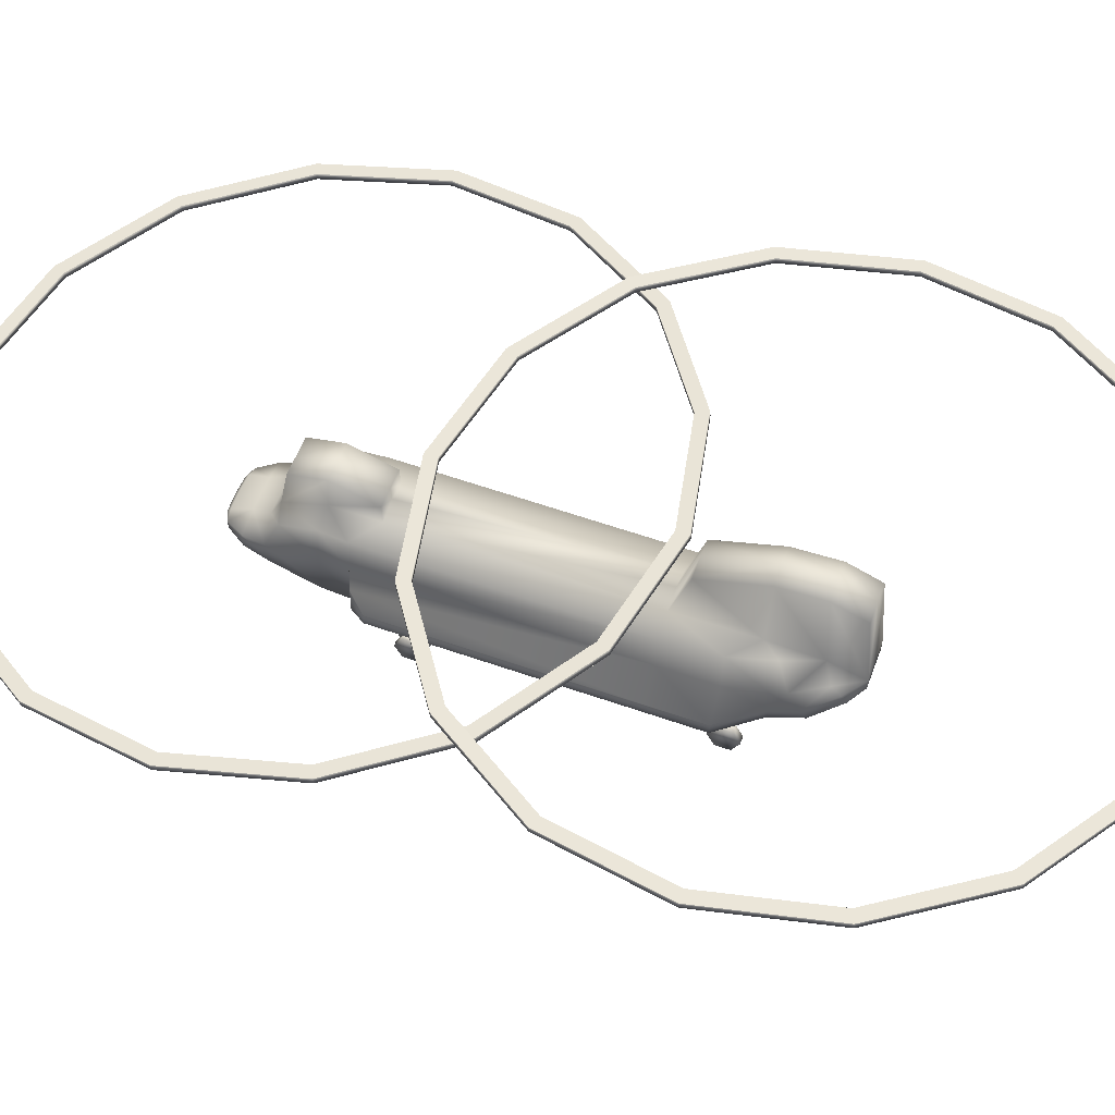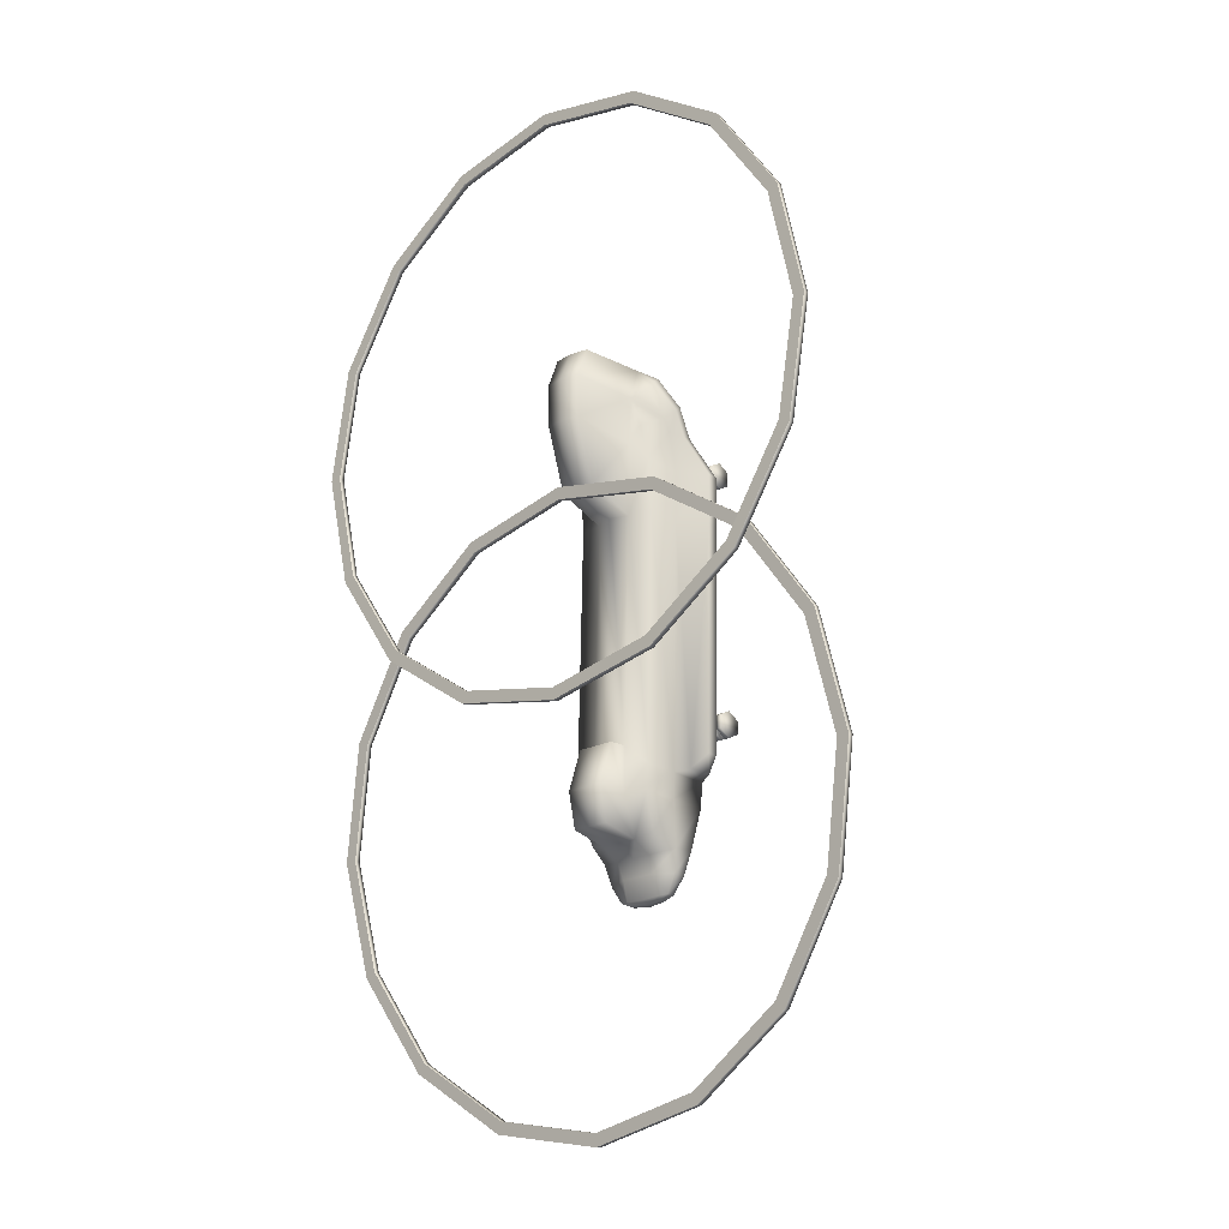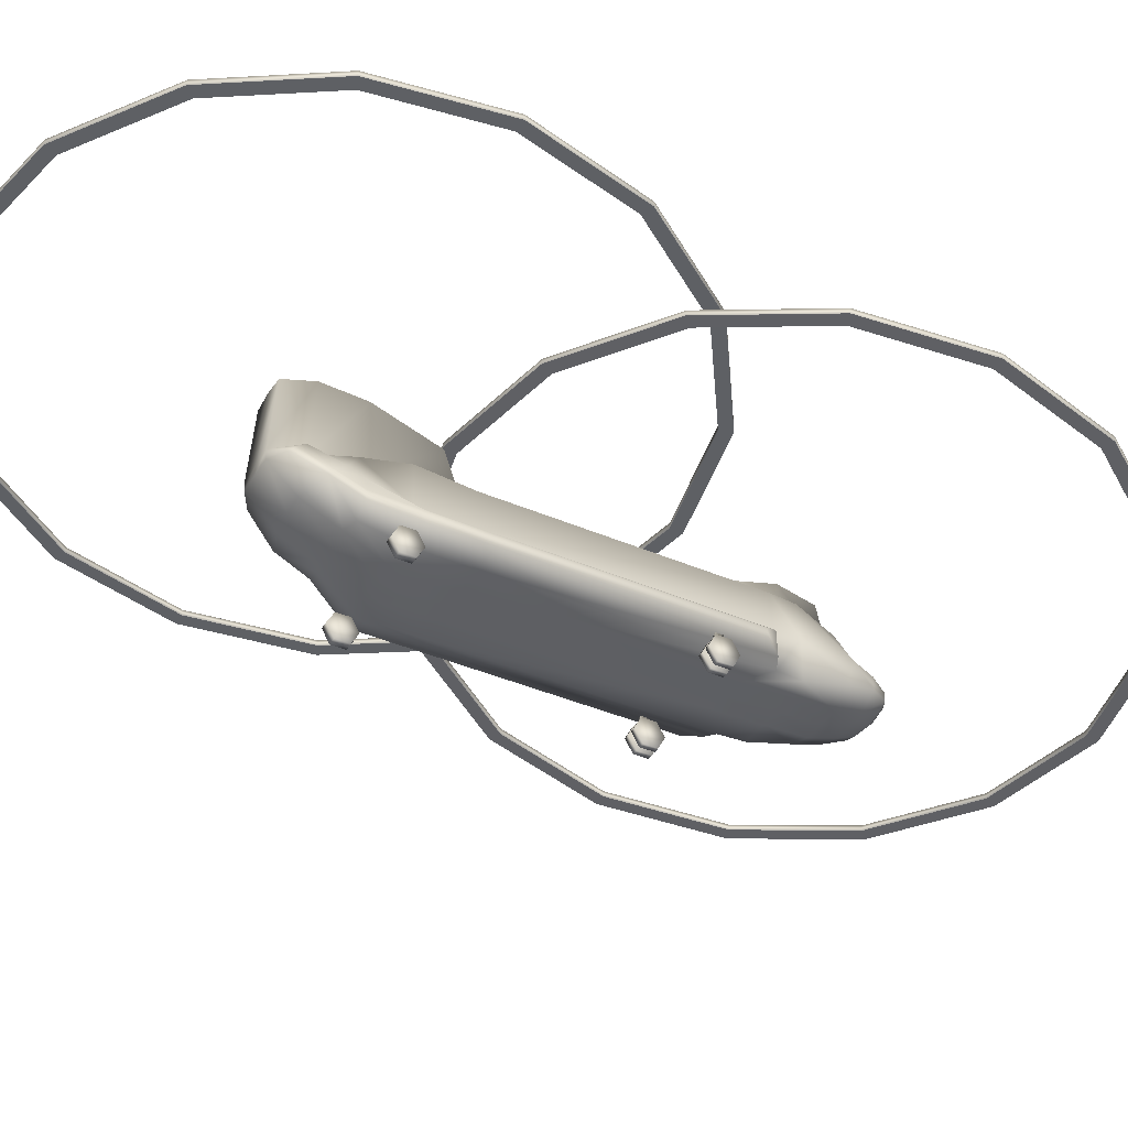
<metadata>
{"format":"obj","ext":"obj","renderer":"f3d","projection":"perspective","resolution":1024,"background":"white","views":[{"elev":54.6,"azim":-70.1,"up":"+Y"},{"elev":-21.2,"azim":-138.4,"up":"+Z"},{"elev":-41.7,"azim":61.4,"up":"+Y"}]}
</metadata>
<code>
o H47_Circle.032
v -1e-06 5.637 -3.217
v -3.502 5.66 -2.521
v -6.471 5.727 -0.5381
v -8.455 5.827 2.429
v -9.152 5.944 5.93
v -8.455 6.062 9.43
v -6.471 6.162 12.4
v -3.502 6.229 14.38
v -2e-06 6.252 15.08
v 3.502 6.229 14.38
v 6.471 6.162 12.4
v 8.455 6.062 9.43
v 9.152 5.944 5.93
v 8.455 5.827 2.429
v 6.471 5.727 -0.5381
v 3.502 5.66 -2.521
v -1e-06 5.649 -2.853
v -3.363 5.671 -2.184
v -6.214 5.735 -0.2805
v -8.119 5.831 2.569
v -8.788 5.944 5.93
v -8.119 6.058 9.291
v -6.214 6.154 12.14
v -3.363 6.218 14.04
v -2e-06 6.24 14.71
v 3.363 6.218 14.04
v 6.214 6.154 12.14
v 8.119 6.058 9.291
v 8.788 5.944 5.93
v 8.119 5.831 2.569
v 6.214 5.735 -0.2805
v 3.363 5.671 -2.184
v -3.502 5.487 -2.515
v -1e-06 5.464 -3.211
v -6.471 5.554 -0.5322
v -8.455 5.654 2.435
v -9.152 5.772 5.936
v -8.455 5.89 9.436
v -6.471 5.989 12.4
v -3.502 6.056 14.39
v -2e-06 6.08 15.08
v 3.502 6.056 14.39
v 6.471 5.989 12.4
v 8.455 5.89 9.436
v 9.152 5.772 5.936
v 8.455 5.654 2.435
v 6.471 5.554 -0.5322
v 3.502 5.487 -2.515
v -3.363 5.499 -2.179
v -1e-06 5.476 -2.847
v -6.214 5.563 -0.2747
v -8.119 5.659 2.575
v -8.788 5.772 5.936
v -8.119 5.885 9.297
v -6.214 5.981 12.15
v -3.363 6.045 14.05
v -2e-06 6.067 14.72
v 3.363 6.045 14.05
v 6.214 5.981 12.15
v 8.119 5.885 9.297
v 8.788 5.772 5.936
v 8.119 5.659 2.575
v 6.214 5.563 -0.2747
v 3.363 5.499 -2.179
v -1e-06 3.834 -15.06
v -3.502 3.898 -14.37
v -6.471 4.081 -12.4
v -8.455 4.355 -9.439
v -9.152 4.678 -5.951
v -8.455 5.002 -2.464
v -6.471 5.276 0.4926
v -3.502 5.459 2.468
v -2e-06 5.523 3.162
v 3.502 5.459 2.468
v 6.471 5.276 0.4926
v 8.455 5.002 -2.464
v 9.152 4.678 -5.951
v 8.455 4.355 -9.439
v 6.471 4.081 -12.4
v 3.502 3.898 -14.37
v -1e-06 3.867 -14.7
v -3.363 3.929 -14.04
v -6.214 4.105 -12.14
v -8.119 4.368 -9.3
v -8.788 4.678 -5.951
v -8.119 4.989 -2.603
v -6.214 5.252 0.2361
v -3.363 5.428 2.133
v -2e-06 5.489 2.799
v 3.363 5.428 2.133
v 6.214 5.252 0.2361
v 8.119 4.989 -2.603
v 8.788 4.678 -5.951
v 8.119 4.368 -9.3
v 6.214 4.105 -12.14
v 3.363 3.929 -14.04
v -3.502 3.726 -14.35
v -1e-06 3.662 -15.05
v -6.471 3.909 -12.38
v -8.455 4.183 -9.423
v -9.152 4.506 -5.935
v -8.455 4.83 -2.448
v -6.471 5.104 0.5086
v -3.502 5.287 2.484
v -2e-06 5.351 3.178
v 3.502 5.287 2.484
v 6.471 5.104 0.5086
v 8.455 4.83 -2.448
v 9.152 4.506 -5.935
v 8.455 4.183 -9.423
v 6.471 3.909 -12.38
v 3.502 3.726 -14.35
v -3.363 3.757 -14.02
v -1e-06 3.695 -14.69
v -6.214 3.933 -12.12
v -8.119 4.196 -9.284
v -8.788 4.506 -5.935
v -8.119 4.817 -2.587
v -6.214 5.08 0.252
v -3.363 5.256 2.149
v -2e-06 5.317 2.815
v 3.363 5.256 2.149
v 6.214 5.08 0.252
v 8.119 4.817 -2.587
v 8.788 4.506 -5.935
v 8.119 4.196 -9.284
v 6.214 3.933 -12.12
v 3.363 3.757 -14.02
v -1.624 0.1702 -2.924
v -1.624 0.1752 -3.128
v -1.624 0.3676 -3.225
v -1.624 0.5551 -3.119
v -1.624 0.5501 -2.915
v -1.624 0.3577 -2.818
v -1.453 -0.02287 -2.826
v -1.453 -0.01294 -3.235
v -1.453 0.3726 -3.43
v -1.453 0.7482 -3.216
v -1.453 0.7383 -2.808
v -1.453 0.3527 -2.613
v -1.605 -0.02287 -2.826
v -1.605 -0.01294 -3.235
v -1.605 0.3726 -3.43
v -1.605 0.7482 -3.216
v -1.605 0.7383 -2.808
v -1.605 0.3527 -2.613
v -1.725 0.1702 -2.924
v -1.725 0.1752 -3.128
v -1.725 0.3676 -3.225
v -1.725 0.5551 -3.119
v -1.725 0.5501 -2.915
v -1.725 0.3577 -2.818
v -1.897 -0.02287 -2.826
v -1.897 -0.01294 -3.235
v -1.897 0.3726 -3.43
v -1.897 0.7482 -3.216
v -1.897 0.7383 -2.808
v -1.897 0.3527 -2.613
v -1.745 -0.02287 -2.826
v -1.745 -0.01294 -3.235
v -1.745 0.3726 -3.43
v -1.745 0.7482 -3.216
v -1.745 0.7383 -2.808
v -1.745 0.3527 -2.613
v 1.624 0.1702 -2.924
v 1.624 0.1752 -3.128
v 1.624 0.3676 -3.225
v 1.624 0.5551 -3.119
v 1.624 0.5501 -2.915
v 1.624 0.3577 -2.818
v 1.453 -0.02287 -2.826
v 1.453 -0.01294 -3.235
v 1.453 0.3726 -3.43
v 1.453 0.7482 -3.216
v 1.453 0.7383 -2.808
v 1.453 0.3527 -2.613
v 1.605 -0.02287 -2.826
v 1.605 -0.01294 -3.235
v 1.605 0.3726 -3.43
v 1.605 0.7482 -3.216
v 1.605 0.7383 -2.808
v 1.605 0.3527 -2.613
v 1.725 0.1702 -2.924
v 1.725 0.1752 -3.128
v 1.725 0.3676 -3.225
v 1.725 0.5551 -3.119
v 1.725 0.5501 -2.915
v 1.725 0.3577 -2.818
v 1.897 -0.02287 -2.826
v 1.897 -0.01294 -3.235
v 1.897 0.3726 -3.43
v 1.897 0.7482 -3.216
v 1.897 0.7383 -2.808
v 1.897 0.3527 -2.613
v 1.745 -0.02287 -2.826
v 1.745 -0.01294 -3.235
v 1.745 0.3726 -3.43
v 1.745 0.7482 -3.216
v 1.745 0.7383 -2.808
v 1.745 0.3527 -2.613
v -0.5747 4.683 3.413
v 2e-06 4.772 3.415
v 0.5747 4.683 3.413
v -0.5747 5.306 5.293
v 2e-06 5.395 5.295
v 0.5747 5.306 5.293
v -0.5747 5.344 6.595
v 2e-06 5.434 6.597
v 0.5747 5.344 6.595
v -0.5747 4.97 7.536
v 2e-06 5.059 7.538
v 0.5747 4.97 7.536
v -0.5747 3.157 2.892
v 0.5747 3.157 2.892
v -0.5747 3.145 5.194
v 0.5747 3.145 5.194
v -0.5747 3.048 6.684
v 0.5747 3.048 6.684
v -0.5747 2.734 7.689
v 0.5747 2.734 7.689
v -0.5747 3.326 -4.087
v 0.5747 3.326 -4.087
v -0.5747 3.91 -4.113
v 0.5747 3.91 -4.113
v -0.5747 4.343 -5.407
v 0.5747 4.343 -5.407
v -0.5747 4.107 -6.457
v 0.5747 4.107 -6.457
v -0.5747 2.929 -6.686
v 0.5747 2.929 -6.686
v -0.5747 3.352 -5.474
v 0.5747 3.352 -5.474
v 2e-06 3.338 2.897
v 2e-06 3.508 -4.083
v 2e-06 3.91 -4.113
v 2e-06 4.343 -5.407
v 2e-06 4.107 -6.457
v 2e-06 2.929 -6.686
v -0.5747 0.7022 2.833
v 0.5747 0.7022 2.833
v -0.5747 0.8719 -4.147
v 0.5747 0.8719 -4.147
v 2e-06 0.7022 2.833
v 2e-06 0.8719 -4.147
v -0.5747 0.9521 -5.58
v 0.5747 0.9521 -5.58
v 2e-06 0.9521 -5.58
v -0.5747 1.032 -6.787
v 0.5747 1.032 -6.787
v 2e-06 1.032 -6.787
v -0.5019 1.265 -7.562
v 0.5019 1.265 -7.562
v 2e-06 1.265 -7.562
v -1.311 3.012 2.889
v -1.311 3.197 -4.694
v 1.311 3.012 2.889
v 1.311 3.197 -4.694
v -1.311 0.7022 2.833
v -1.311 0.8866 -4.75
v 1.311 0.7022 2.833
v 1.311 0.8866 -4.75
v 1.311 1.929 2.863
v 1.311 2.114 -4.72
v -1.311 2.114 -4.72
v -1.311 1.929 2.863
v -1.981 0.9065 2.838
v -1.981 1.076 -4.142
v 1.981 0.9065 2.838
v 1.981 1.076 -4.142
v 1.981 1.237 2.846
v -1.981 1.407 -4.134
v 1.981 1.407 -4.134
v -1.981 1.237 2.846
v -0.5747 2.337 -7
v 0.5747 2.337 -7
v 2e-06 2.337 -7
v -0.5019 2.174 -7.504
v 0.5019 2.174 -7.504
v 2e-06 2.174 -7.504
v -0.5747 2.427 7.681
v 0.5747 2.427 7.681
v -0.5747 1.679 6.859
v 0.5747 1.679 6.859
v -0.5747 0.668 4.672
v 0.5747 0.668 4.672
v 2e-06 0.668 4.672
v 2e-06 1.679 6.859
v 2e-06 2.427 7.681
v 2e-06 2.734 7.689
v 2e-06 1.959 -8.102
v 2e-06 1.792 -8.227
v 2e-06 1.611 -8.231
v 2e-06 1.5 -8.125
v -1.251 3.215 -5.464
v 1.251 3.215 -5.464
v 1.311 2.133 -5.49
v -1.311 2.133 -5.49
v -1.266 0.9046 -5.493
v 1.266 0.9046 -5.493
v -1.119 2.784 -6.542
v 1.119 2.784 -6.542
v 1.311 2.058 -6.88
v -1.311 2.058 -6.88
v -1.244 1.306 -6.778
v 1.244 1.306 -6.778
v 1.145 1.935 -7.536
v -1.145 1.935 -7.536
v -1.145 1.52 -7.537
v 1.145 1.52 -7.537
v -1.311 3.118 4.487
v 1.311 3.118 4.487
v -1.311 0.6634 4.428
v 1.311 0.6634 4.428
v 1.311 1.891 4.458
v -1.311 1.891 4.458
v -1.981 0.8677 4.433
v 1.981 0.8677 4.433
v 1.981 1.199 4.441
v -1.981 1.199 4.441
v -0.9699 3.089 5.672
v 0.9699 3.089 5.672
v -0.9699 1.221 5.627
v 0.9699 1.221 5.627
v 1.317 2.185 5.65
v -1.317 2.185 5.65
v -1.466 1.425 5.632
v 1.466 1.425 5.632
v 1.466 1.712 5.639
v -1.466 1.712 5.639
v -1.425 1.819 6.553
v 1.425 1.819 6.553
v -1.094 2.411 7.366
v 1.094 2.411 7.366
v 0.8444 1.864 -8.049
v -0.8444 1.864 -8.049
v -0.8444 1.616 -8.046
v 0.8444 1.616 -8.046
v 0.5504 1.847 -8.179
v -0.5504 1.847 -8.179
v -0.5504 1.639 -8.174
v 0.5504 1.639 -8.174
v 0.5504 1.96 -8.079
v -0.5504 1.96 -8.079
v -0.5504 1.548 -8.087
v 0.5504 1.548 -8.087
v 1.646 0.9852 -4.602
v 1.646 1.764 -4.583
v -1.646 0.9852 -4.602
v -1.646 1.764 -4.583
v -1.425 2.005 6.402
v 1.425 2.005 6.402
v -1.094 2.597 7.214
v 1.094 2.597 7.214
v 1.299 2.398 6.033
v 1.061 2.822 6.949
v -1.299 2.398 6.033
v -1.06 2.822 6.949
v -0.5747 1.173 5.766
v 0.5747 1.173 5.766
v 2e-06 1.173 5.766
v -1.489 0.3962 4.732
v -1.734 0.01069 4.927
v -1.734 0.02062 4.519
v -1.734 0.4061 4.324
v -1.734 0.7817 4.537
v -1.734 0.7718 4.946
v -1.734 0.3863 5.141
v -1.506 0.01069 4.927
v -1.506 0.02062 4.519
v -1.506 0.4061 4.324
v -1.506 0.7817 4.537
v -1.506 0.7718 4.946
v -1.506 0.3863 5.141
v 1.489 0.3962 4.732
v 1.734 0.01069 4.927
v 1.734 0.02062 4.519
v 1.734 0.4061 4.324
v 1.734 0.7817 4.537
v 1.734 0.7718 4.946
v 1.734 0.3863 5.141
v 1.506 0.01069 4.927
v 1.506 0.02062 4.519
v 1.506 0.4061 4.324
v 1.506 0.7817 4.537
v 1.506 0.7718 4.946
v 1.506 0.3863 5.141
v -1.624 1.042 -3.107
v -1.624 1.037 -2.903
v -1.725 1.042 -3.107
v -1.725 1.037 -2.903
v 1.624 1.042 -3.107
v 1.624 1.037 -2.903
v 1.725 1.042 -3.107
v 1.725 1.037 -2.903
f 42 41 57 58
f 51 35 33 49
f 43 42 58 59
f 36 35 51 52
f 44 43 59 60
f 37 36 52 53
f 45 44 60 61
f 54 38 37 53
f 62 46 45 61
f 55 39 38 54
f 24 23 7 8
f 40 39 55 56
f 48 47 63 64
f 32 16 1 17
f 49 33 34 50
f 57 41 40 56
f 20 4 5 21
f 47 46 62 63
f 27 11 12 28
f 28 12 13 29
f 26 25 9 10
f 20 19 3 4
f 34 48 64 50
f 18 17 1 2
f 22 21 5 6
f 27 26 10 11
f 30 14 15 31
f 23 22 6 7
f 30 29 13 14
f 31 15 16 32
f 24 8 9 25
f 19 18 2 3
f 106 105 121 122
f 115 99 97 113
f 107 106 122 123
f 100 99 115 116
f 108 107 123 124
f 101 100 116 117
f 109 108 124 125
f 118 102 101 117
f 126 110 109 125
f 119 103 102 118
f 88 87 71 72
f 104 103 119 120
f 112 111 127 128
f 96 80 65 81
f 113 97 98 114
f 121 105 104 120
f 84 68 69 85
f 111 110 126 127
f 91 75 76 92
f 92 76 77 93
f 90 89 73 74
f 84 83 67 68
f 98 112 128 114
f 82 81 65 66
f 86 85 69 70
f 91 90 74 75
f 94 78 79 95
f 87 86 70 71
f 94 93 77 78
f 95 79 80 96
f 88 72 73 89
f 83 82 66 67
f 21 22 54 53
f 9 8 40 41
f 22 23 55 54
f 10 9 41 42
f 23 24 56 55
f 11 10 42 43
f 24 25 57 56
f 12 11 43 44
f 25 26 58 57
f 26 27 59 58
f 14 13 45 46
f 27 28 60 59
f 15 14 46 47
f 2 1 34 33
f 28 29 61 60
f 16 15 47 48
f 3 2 33 35
f 29 30 62 61
f 1 16 48 34
f 4 3 35 36
f 30 31 63 62
f 17 18 49 50
f 5 4 36 37
f 31 32 64 63
f 18 19 51 49
f 6 5 37 38
f 32 17 50 64
f 19 20 52 51
f 7 6 38 39
f 20 21 53 52
f 13 12 44 45
f 8 7 39 40
f 85 86 118 117
f 73 72 104 105
f 86 87 119 118
f 74 73 105 106
f 87 88 120 119
f 75 74 106 107
f 88 89 121 120
f 76 75 107 108
f 89 90 122 121
f 90 91 123 122
f 78 77 109 110
f 91 92 124 123
f 79 78 110 111
f 66 65 98 97
f 92 93 125 124
f 80 79 111 112
f 67 66 97 99
f 93 94 126 125
f 65 80 112 98
f 68 67 99 100
f 94 95 127 126
f 81 82 113 114
f 69 68 100 101
f 95 96 128 127
f 82 83 115 113
f 70 69 101 102
f 96 81 114 128
f 83 84 116 115
f 71 70 102 103
f 84 85 117 116
f 77 76 108 109
f 72 71 103 104
f 157 156 155 158
f 142 130 131 143
f 143 137 136 142
f 152 147 129 134
f 143 131 132 144
f 148 149 131 130
f 146 140 139 145
f 145 133 134 146
f 147 148 130 129
f 133 151 152 134
f 144 132 133 145
f 139 140 137 138
f 159 160 148 147
f 161 162 150 149
f 154 153 158 155
f 163 164 152 151
f 160 161 149 148
f 164 163 157 158
f 161 160 154 155
f 160 159 153 154
f 162 163 151 150
f 145 139 138 144
f 141 135 140 146
f 149 150 132 131
f 141 129 130 142
f 136 137 140 135
f 146 134 129 141
f 159 164 158 153
f 162 161 155 156
f 164 159 147 152
f 163 162 156 157
f 144 138 137 143
f 142 136 135 141
f 193 194 191 192
f 178 179 167 166
f 179 178 172 173
f 188 170 165 183
f 179 180 168 167
f 184 166 167 185
f 182 181 175 176
f 181 182 170 169
f 183 165 166 184
f 169 170 188 187
f 180 181 169 168
f 175 174 173 176
f 195 183 184 196
f 197 185 186 198
f 190 191 194 189
f 199 187 188 200
f 196 184 185 197
f 200 194 193 199
f 197 191 190 196
f 196 190 189 195
f 198 186 187 199
f 181 180 174 175
f 177 182 176 171
f 185 167 168 186
f 177 178 166 165
f 172 171 176 173
f 182 177 165 170
f 195 189 194 200
f 198 192 191 197
f 200 188 183 195
f 199 193 192 198
f 180 179 173 174
f 178 177 171 172
f 203 202 205 206
f 201 204 205 202
f 206 205 208 209
f 204 207 208 205
f 209 208 211 212
f 207 210 211 208
f 201 213 215 204
f 209 212 220 218
f 204 215 217 207
f 207 217 219 210
f 203 206 216 214
f 206 209 218 216
f 235 234 222 224
f 236 235 224 226
f 237 236 226 228
f 238 237 228 230
f 232 226 224 222
f 226 232 230 228
f 231 221 223 225
f 225 227 229 231
f 234 233 214 222
f 221 213 233 234
f 229 227 237 238
f 227 225 236 237
f 225 223 235 236
f 223 221 234 235
f 203 214 233 202
f 202 233 213 201
f 240 242 261 260
f 242 240 243 244
f 239 241 244 243
f 244 241 245 247
f 242 244 247 246
f 247 245 248 250
f 246 247 250 249
f 250 248 251 253
f 249 250 253 252
f 213 221 255 254
f 222 214 256 257
f 241 239 258 259
f 257 256 262 263
f 254 255 264 265
f 272 270 268 269
f 273 271 267 266
f 267 348 266
f 349 271 273
f 346 269 268
f 272 347 270
f 229 238 276 274
f 238 230 275 276
f 274 276 279 277
f 276 275 278 279
f 286 243 240 285
f 243 286 284 239
f 358 284 286 360
f 359 360 286 285
f 288 281 220 289
f 280 288 289 219
f 281 288 287 283
f 280 282 287 288
f 212 211 289 220
f 211 210 219 289
f 264 255 294 297
f 257 263 296 295
f 347 346 261 263
f 349 264 259 348
f 222 257 295 232
f 231 294 255 221
f 299 261 242 246
f 245 241 259 298
f 296 263 261 299
f 297 298 259 264
f 298 297 303 304
f 295 296 302 301
f 296 299 305 302
f 297 294 300 303
f 304 303 307 308
f 302 305 309 306
f 232 295 301 230
f 230 301 302 275
f 275 302 306 278
f 249 305 299 246
f 252 309 305 249
f 245 298 304 248
f 248 304 308 251
f 229 300 294 231
f 274 303 300 229
f 277 307 303 274
f 262 270 347
f 273 265 349
f 273 266 316 319
f 260 268 317 313
f 268 270 318 317
f 265 273 319 315
f 254 265 315 310
f 262 256 311 314
f 270 262 314 318
f 266 258 312 316
f 319 316 326 329
f 314 311 321 324
f 318 314 324 328
f 316 312 322 326
f 317 318 328 327
f 310 315 325 320
f 308 307 335 336
f 306 309 337 334
f 336 335 339 340
f 334 337 341 338
f 292 291 338 341
f 292 340 339 291
f 342 338 291 290
f 343 290 291 339
f 278 342 290 279
f 277 279 290 343
f 334 338 342
f 278 306 334 342
f 339 335 343
f 277 343 335 307
f 293 292 341 345
f 293 345 252 253
f 341 337 345
f 252 345 337 309
f 253 251 344 293
f 293 344 340 292
f 336 340 344
f 251 308 336 344
f 272 269 346 347
f 263 262 347
f 260 261 346
f 271 349 348 267
f 265 264 349
f 259 258 348
f 258 266 348
f 315 319 329 325
f 268 260 346
f 313 317 327 323
f 331 351 353 333
f 330 332 352 350
f 327 328 351 331
f 326 330 350 329
f 220 281 333 353
f 219 352 332 280
f 213 254 310 215
f 216 311 256 214
f 218 321 311 216
f 215 310 320 217
f 356 357 217 320
f 354 321 218 355
f 351 354 355 353
f 350 352 357 356
f 321 354 324
f 324 354 351 328
f 218 220 355
f 353 355 220
f 217 357 219
f 352 219 357
f 320 325 356
f 325 329 350 356
f 280 332 330 282
f 281 283 331 333
f 260 313 285 240
f 258 239 284 312
f 283 287 360 359
f 282 358 360 287
f 358 322 312 284
f 285 313 323 359
f 327 331 323
f 331 283 359 323
f 330 326 322
f 330 322 358 282
f 150 151 390 389
f 187 186 393 394
f 366 365 364 367
f 368 369 361
f 370 371 361
f 363 362 367 364
f 372 373 361
f 369 370 361
f 373 372 366 367
f 370 369 363 364
f 369 368 362 363
f 371 372 361
f 368 373 367 362
f 371 370 364 365
f 373 368 361
f 372 371 365 366
f 379 380 377 378
f 381 374 382
f 383 374 384
f 376 377 380 375
f 385 374 386
f 382 374 383
f 386 380 379 385
f 383 377 376 382
f 382 376 375 381
f 384 374 385
f 381 375 380 386
f 384 378 377 383
f 386 374 381
f 385 379 378 384
f 388 387 389 390
f 392 394 393 391
f 186 168 391 393
f 169 187 394 392
f 132 150 389 387
f 168 169 392 391
f 151 133 388 390
f 133 132 387 388

</code>
